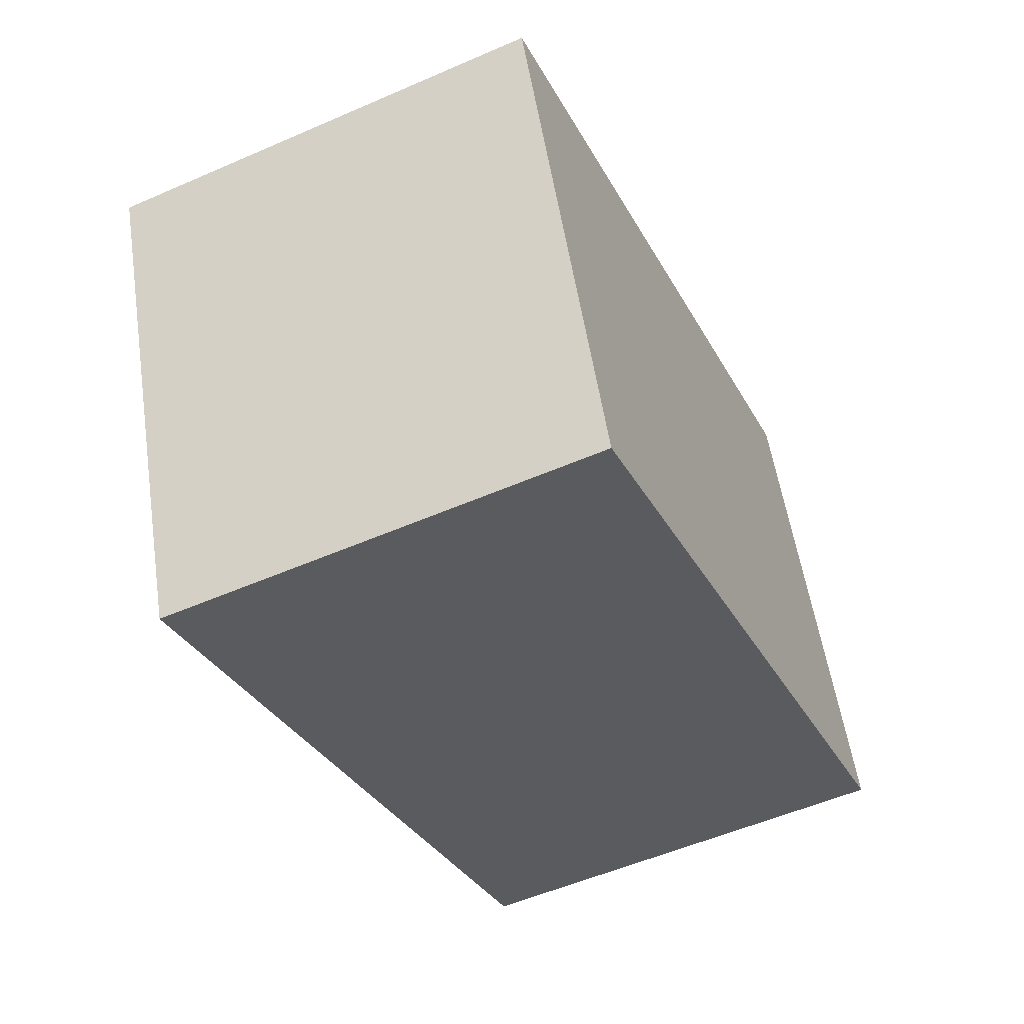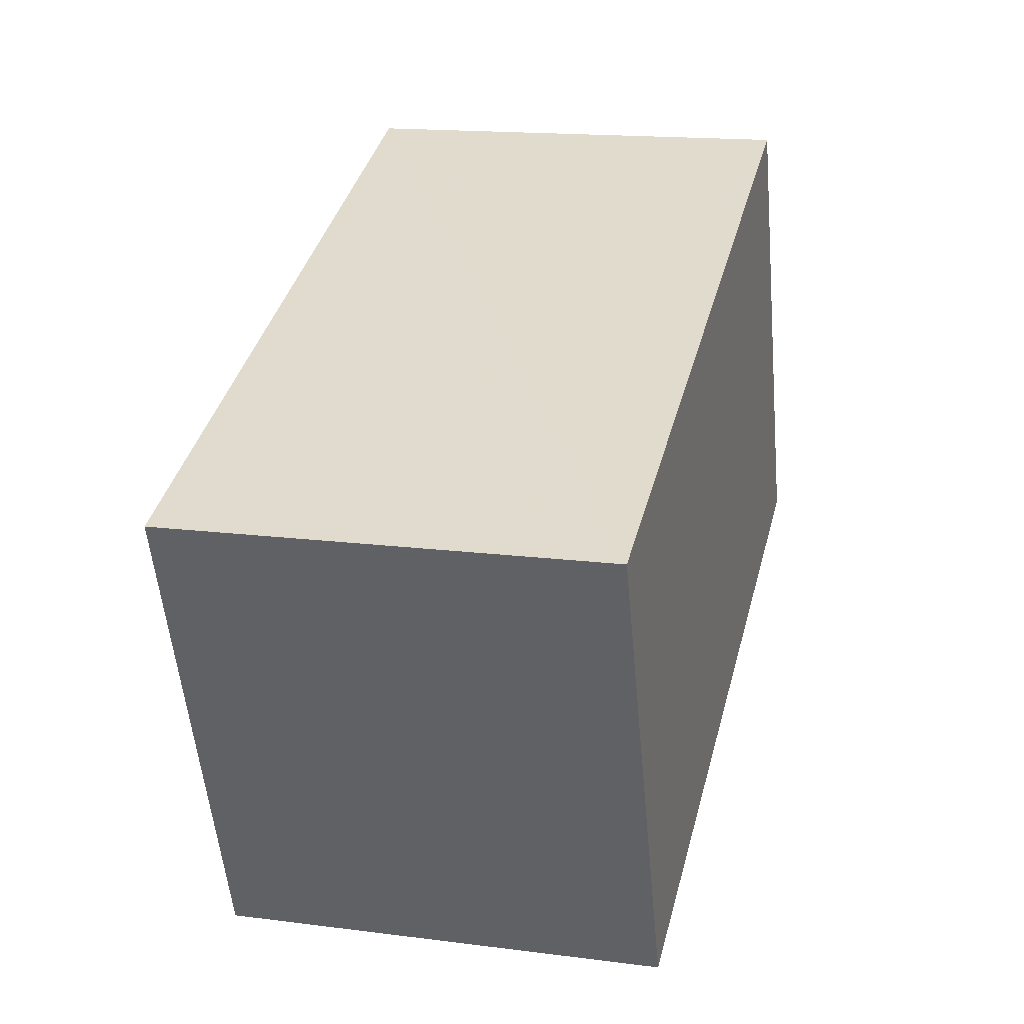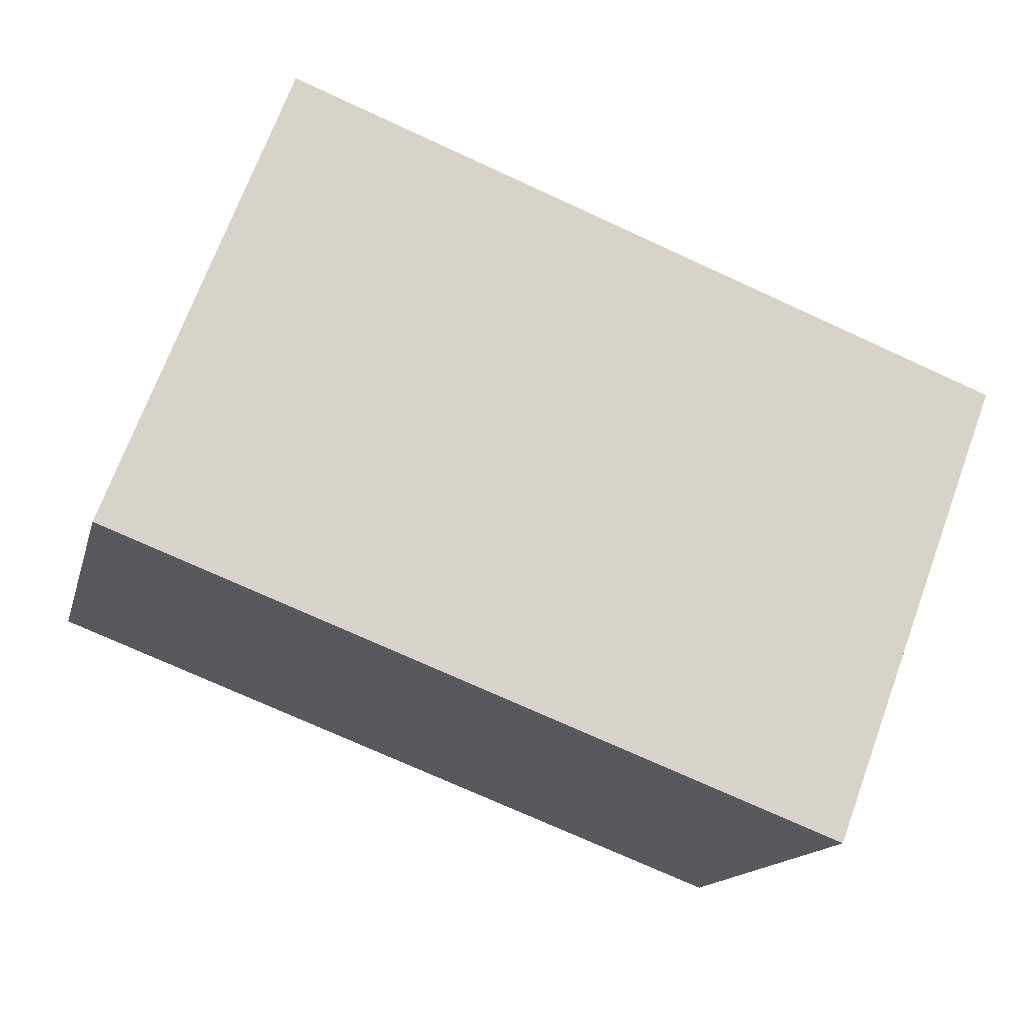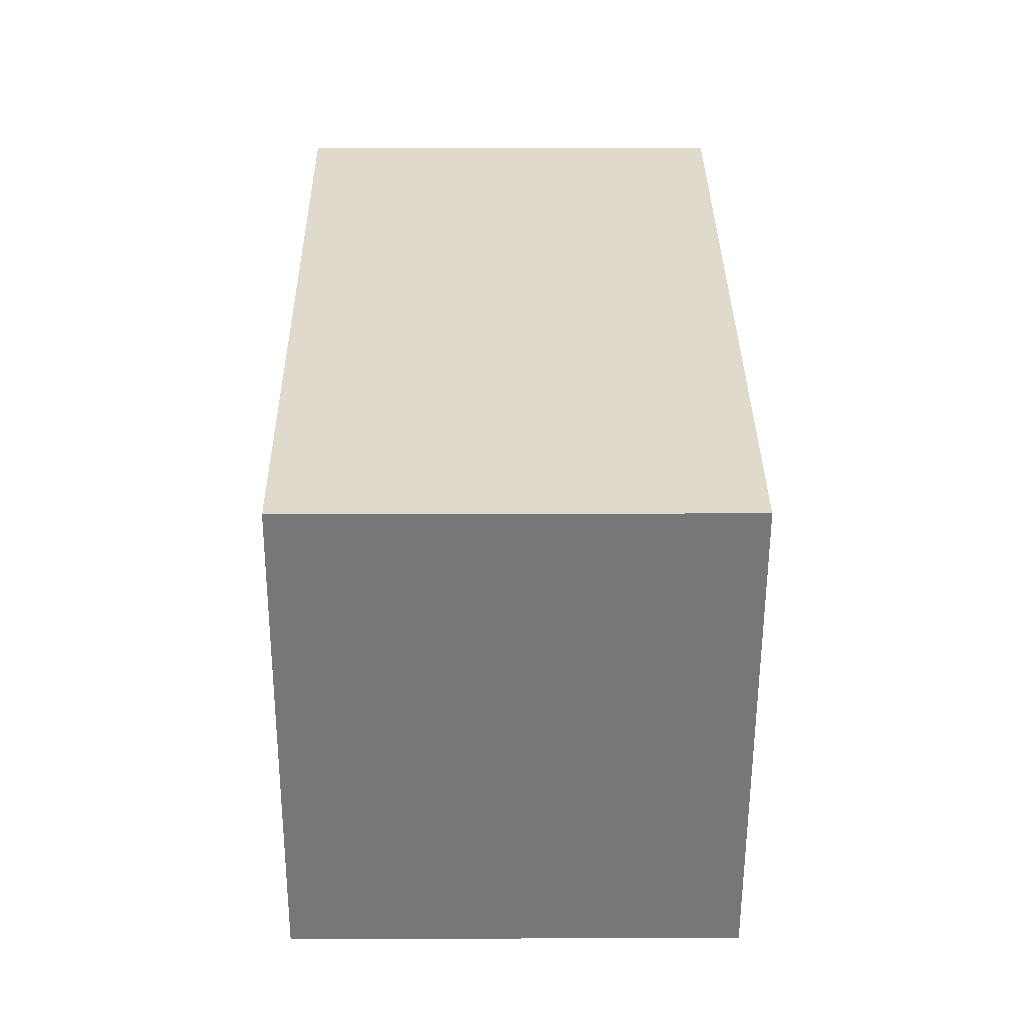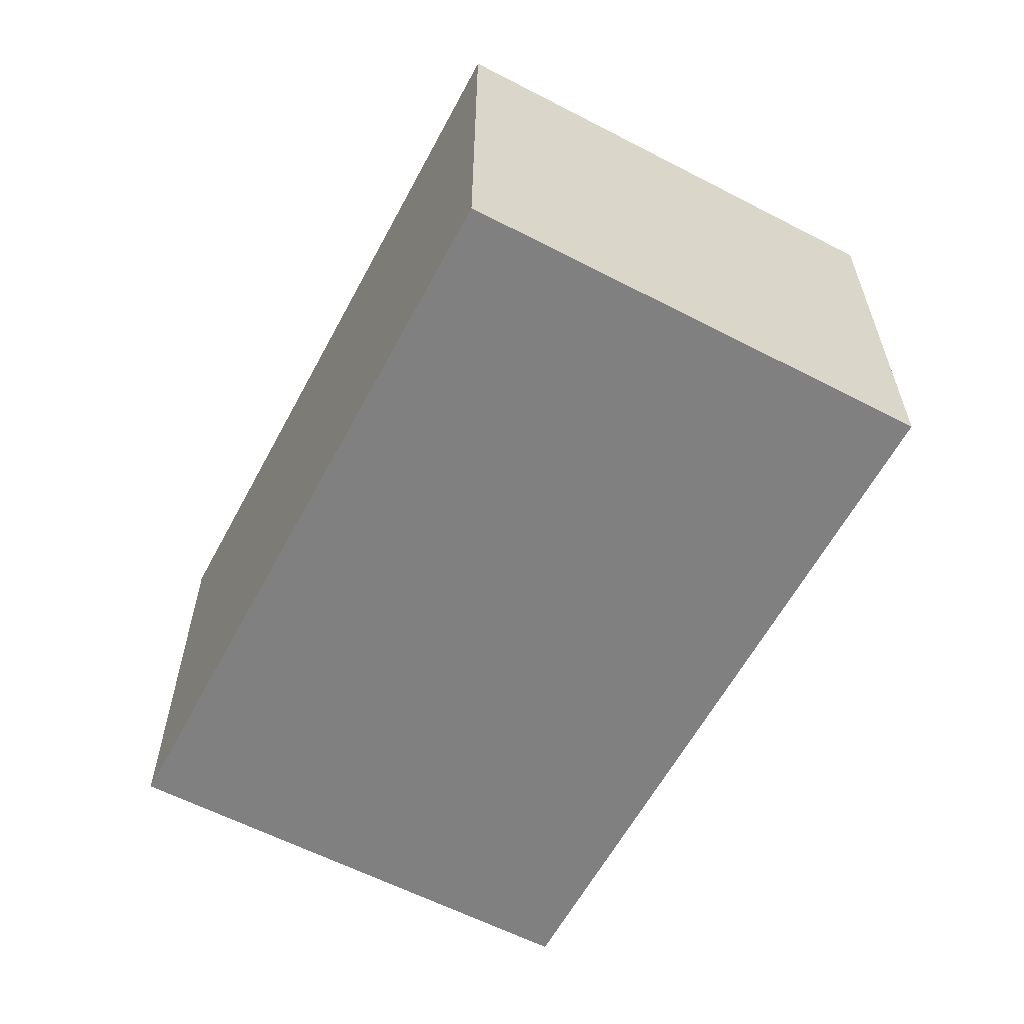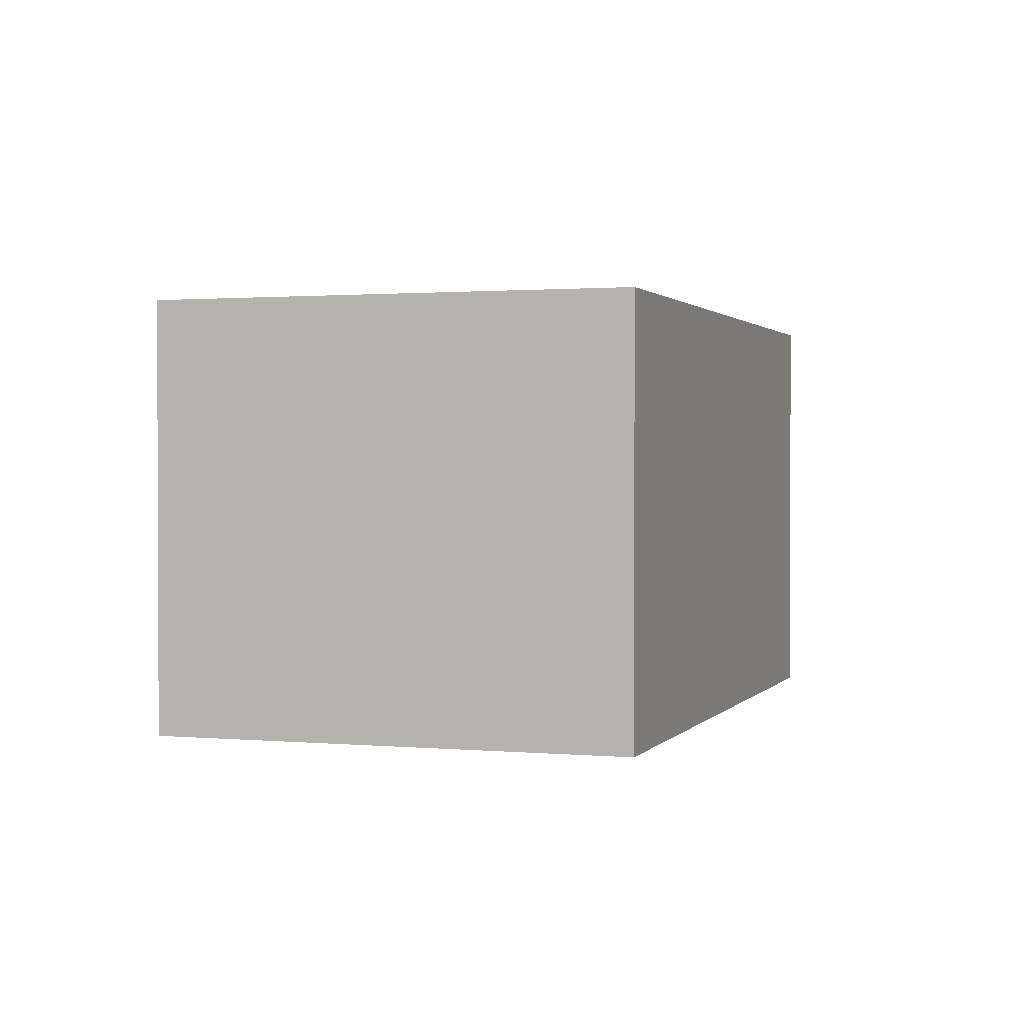
<metadata>
{"format":"obj","ext":"obj","renderer":"f3d","projection":"perspective","resolution":1024,"background":"white","views":[{"elev":-53.5,"azim":115.0,"up":"+Z"},{"elev":16.1,"azim":104.9,"up":"+Z"},{"elev":-15.1,"azim":-13.6,"up":"+Z"},{"elev":12.2,"azim":89.4,"up":"+Z"},{"elev":-60.2,"azim":82.8,"up":"+Y"},{"elev":1.3,"azim":-50.9,"up":"+Y"}]}
</metadata>
<code>
v  0 2.08 1.274e-16
v  4.249 2.08 0.903
v  3.416 2.08 -1.295
v  0.833 2.08 2.198
v  4.249 -5.529e-17 0.903
v  3.416 7.93e-17 -1.295
v  0 0 0
v  0.833 -1.346e-16 2.198
g defaultobject
f 1 2 3
f 2 1 4
f 5 3 2
f 3 5 6
f 6 1 3
f 1 6 7
f 7 4 1
f 4 7 8
f 8 2 4
f 2 8 5
f 5 7 6
f 7 5 8

</code>
